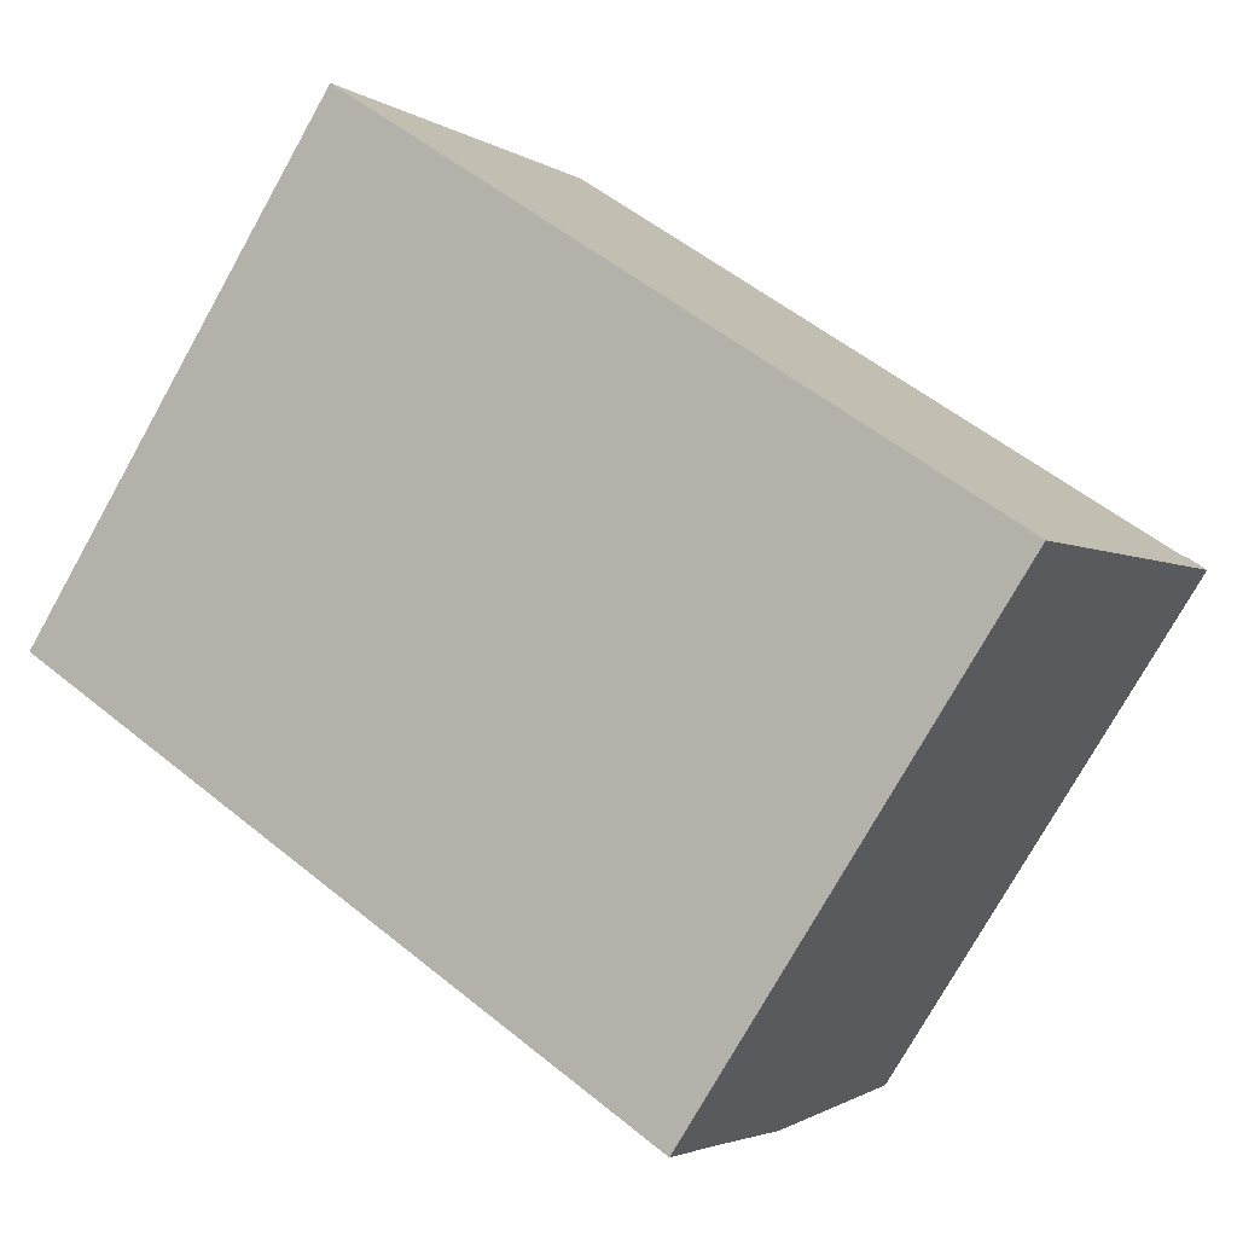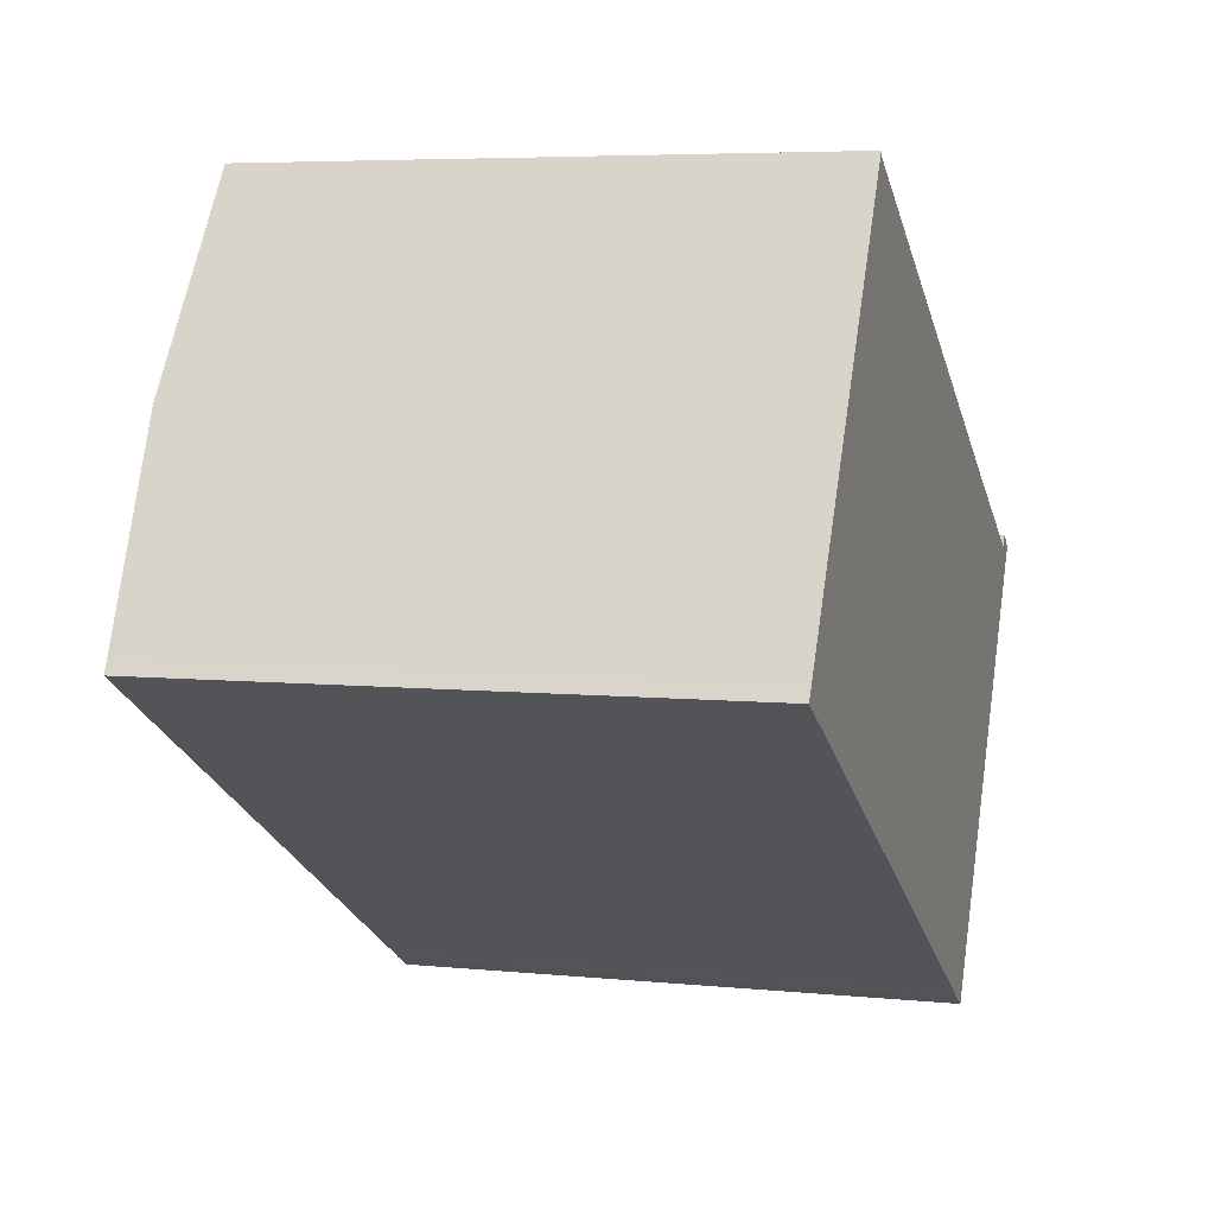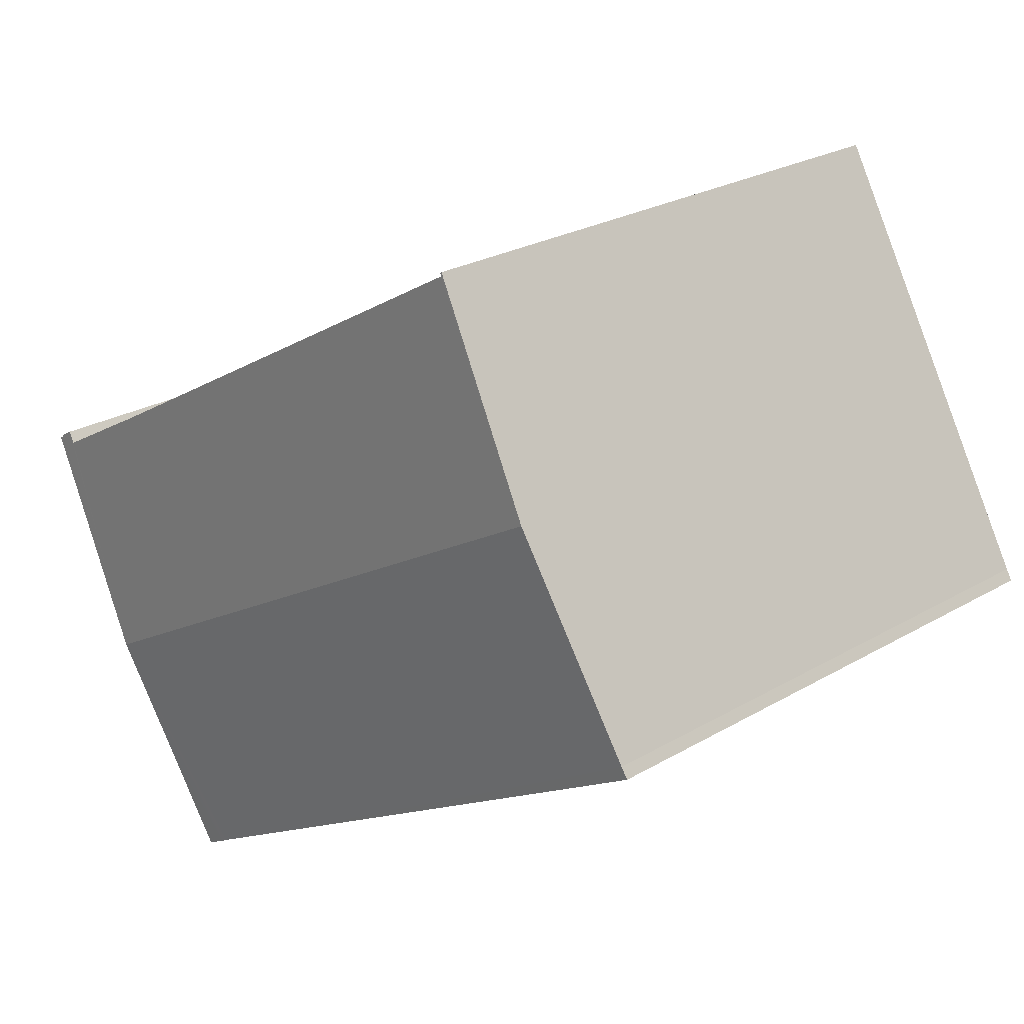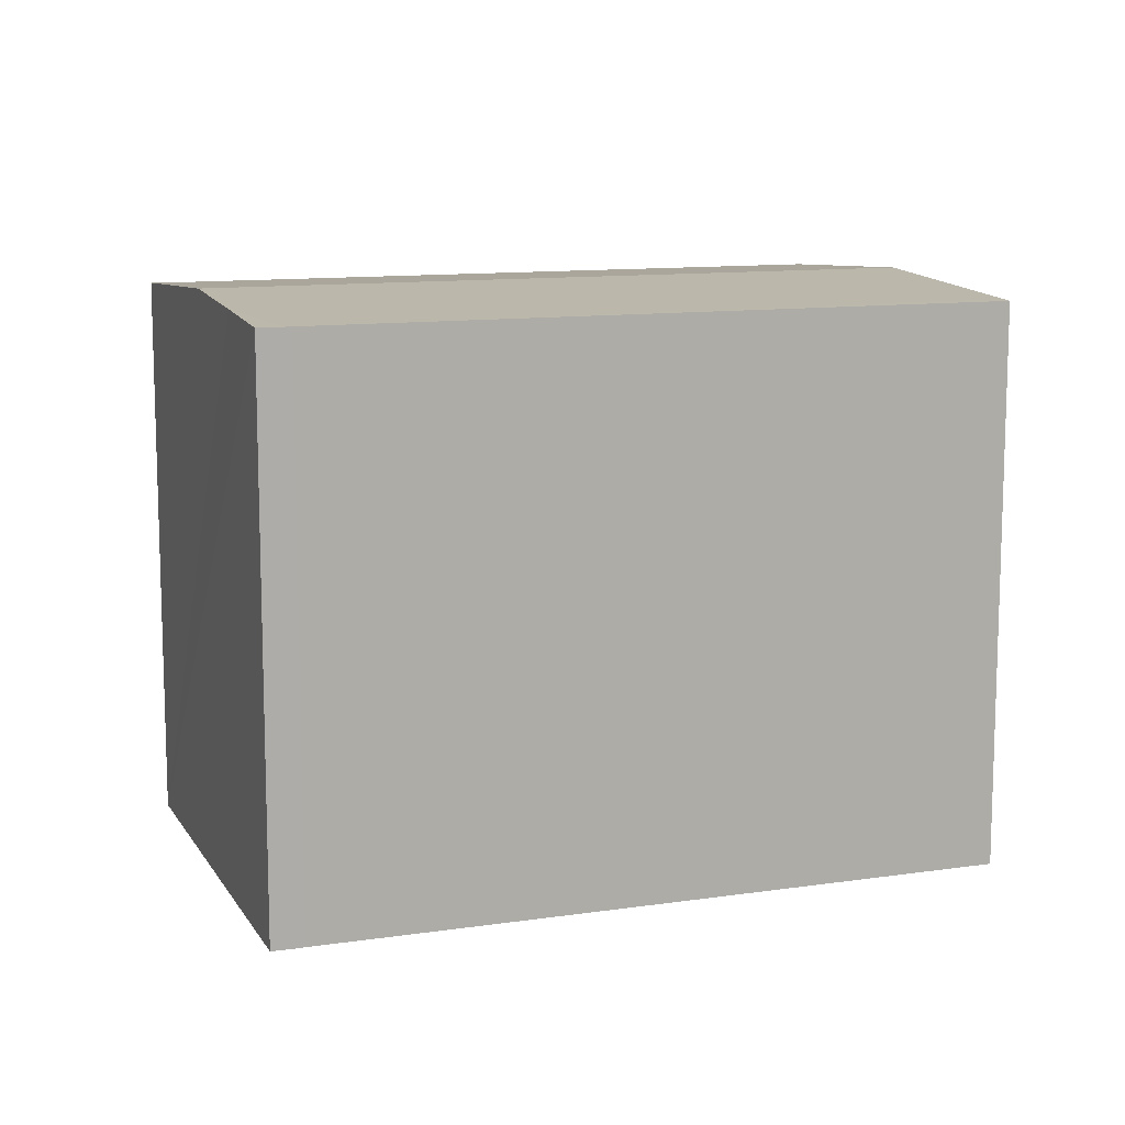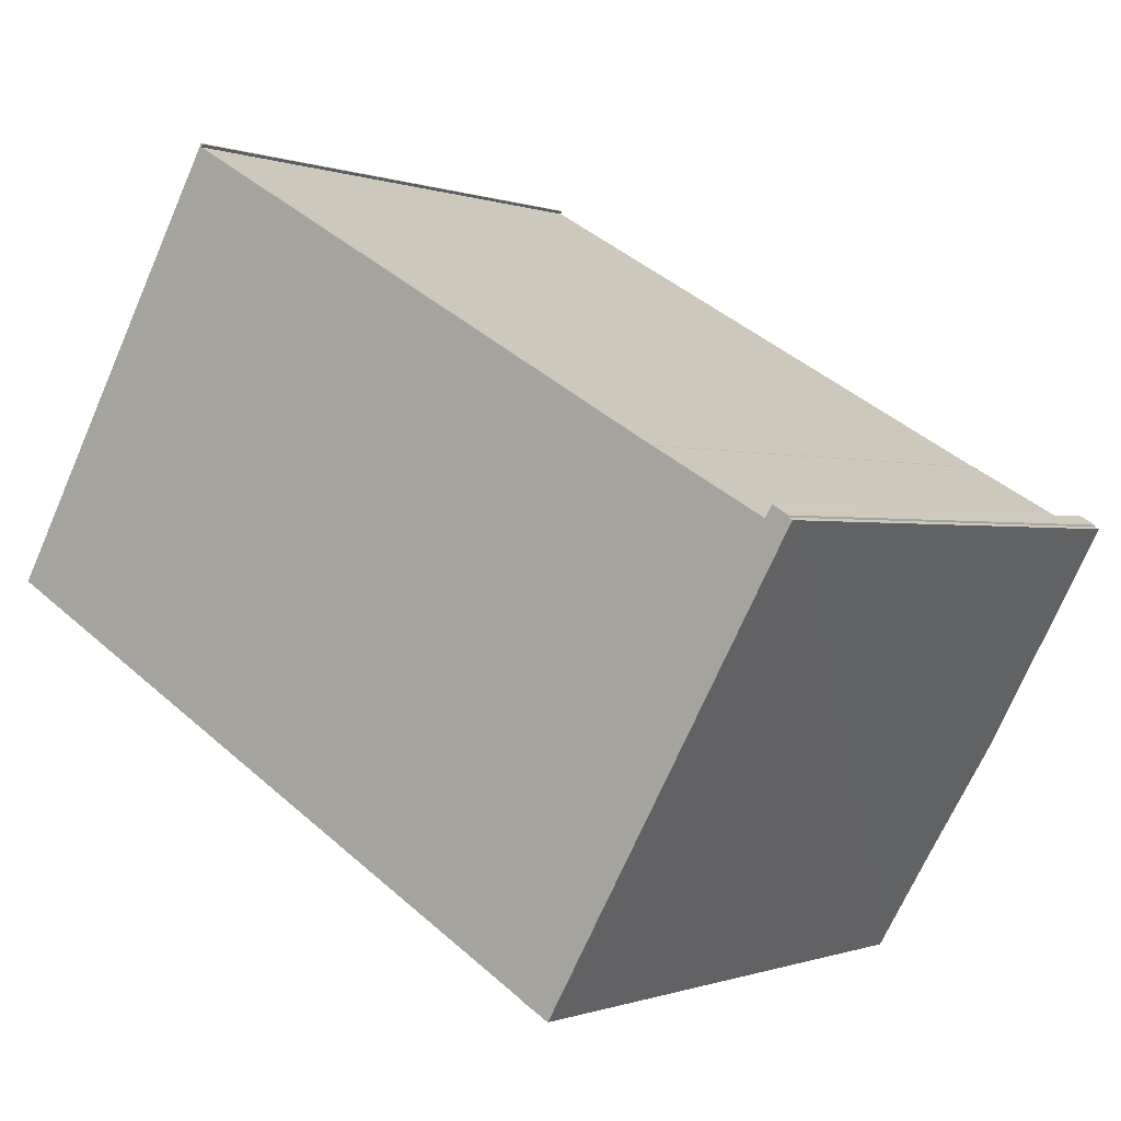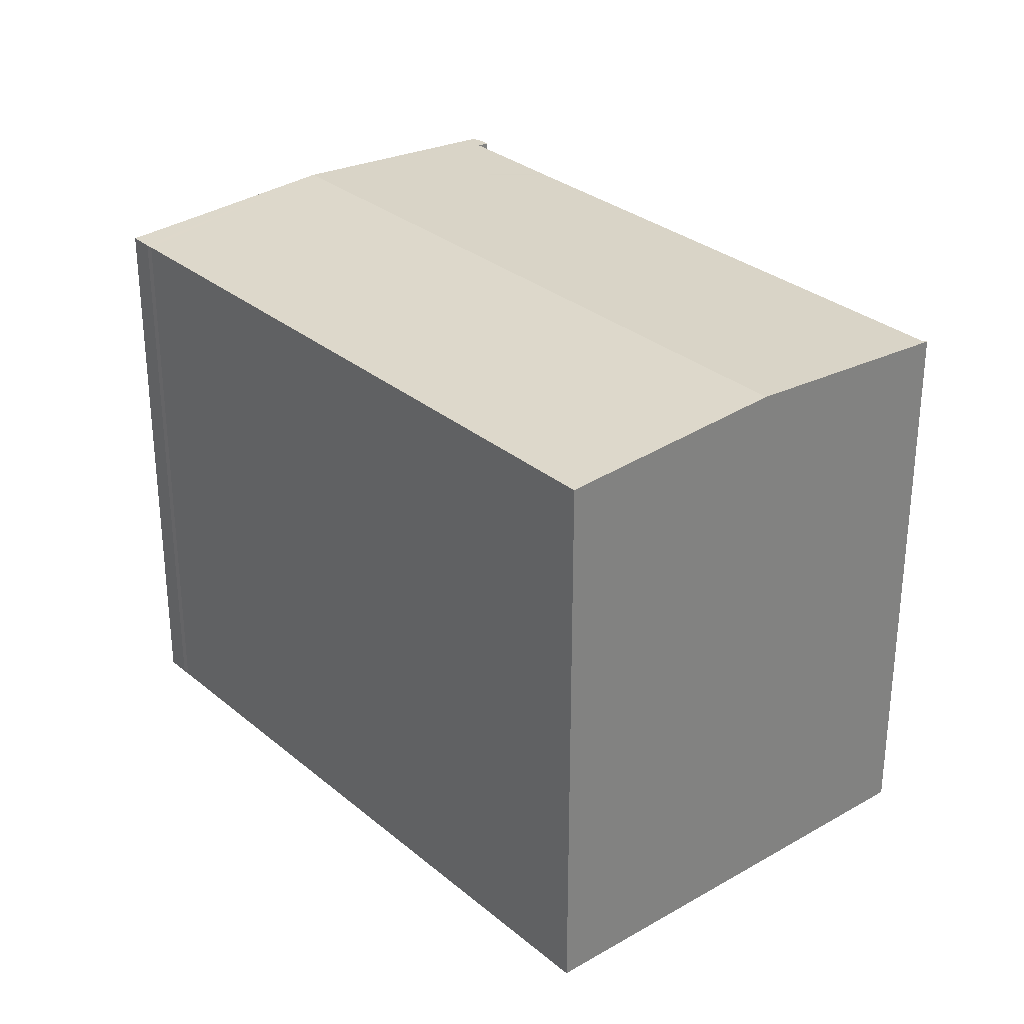
<metadata>
{"format":"obj","ext":"obj","renderer":"f3d","projection":"perspective","resolution":1024,"background":"white","views":[{"elev":-76.3,"azim":-29.3,"up":"+Z"},{"elev":5.6,"azim":-72.7,"up":"+Z"},{"elev":25.2,"azim":-133.3,"up":"+Z"},{"elev":11.3,"azim":-170.0,"up":"+Y"},{"elev":-0.2,"azim":36.4,"up":"+Z"},{"elev":30.1,"azim":-99.9,"up":"+Y"}]}
</metadata>
<code>
v  0.182 16.01 0.301
v  14.56 15.99 -8.396
v  0 15.99 9.789e-16
v  3.421 16.38 5.924
v  21.49 16.38 -4.497
v  17.3 15.99 -9.975
v  17.47 15.99 -10.08
v  19.63 16.16 -7.74
v  18.11 15.99 -10.44
v  6.693 16.01 11.49
v  6.764 16.01 11.45
v  21.09 16.01 3.199
v  21.15 16.01 3.176
v  24.17 16 1.477
v  24.37 15.98 1.786
v  24.78 15.98 1.538
v  24.78 15.99 1.487
v  24.89 15.99 1.425
v  6.744 16 11.56
v  6.687 16 11.6
v  6.693 -7.034e-16 11.49
v  6.744 -7.08e-16 11.56
v  24.89 -8.726e-17 1.425
v  18.11 6.394e-16 -10.44
v  21.49 2.754e-16 -4.497
v  19.63 4.739e-16 -7.74
v  21.09 -1.959e-16 3.199
v  6.764 -7.009e-16 11.45
v  21.15 -1.945e-16 3.176
v  24.17 -9.044e-17 1.477
v  24.78 -9.418e-17 1.538
v  24.37 -1.094e-16 1.786
v  24.78 -9.105e-17 1.487
v  6.687 -7.1e-16 11.6
v  0.182 -1.843e-17 0.301
v  0 0 0
v  3.421 -3.627e-16 5.924
v  17.47 6.175e-16 -10.08
v  17.3 6.108e-16 -9.975
v  14.56 5.141e-16 -8.396
g defaultobject
f 1 2 3
f 2 1 4
f 2 4 5
f 2 5 6
f 6 5 7
f 7 5 8
f 7 8 9
f 4 10 5
f 11 5 10
f 12 5 11
f 13 5 12
f 14 5 13
f 15 5 14
f 16 5 15
f 17 5 16
f 18 5 17
f 19 10 20
f 4 20 10
f 19 21 10
f 21 19 22
f 23 5 18
f 5 23 8
f 8 23 9
f 9 23 24
f 24 23 25
f 24 25 26
f 21 11 10
f 11 21 12
f 12 21 27
f 27 21 28
f 27 13 12
f 13 27 29
f 29 14 13
f 14 29 30
f 15 31 16
f 31 15 32
f 33 18 17
f 18 33 23
f 34 19 20
f 19 34 22
f 30 15 14
f 15 30 32
f 3 35 1
f 35 3 36
f 35 4 1
f 4 35 20
f 20 35 34
f 34 35 37
f 16 33 17
f 33 16 31
f 24 7 9
f 7 24 38
f 38 6 7
f 6 38 39
f 39 2 6
f 2 39 3
f 3 39 36
f 36 39 40
f 40 35 36
f 35 40 37
f 37 40 39
f 37 39 38
f 37 38 24
f 37 24 26
f 37 26 21
f 37 21 34
f 21 26 25
f 34 21 22
f 25 28 21
f 28 25 27
f 27 25 30
f 30 25 23
f 27 30 29
f 30 23 33
f 30 33 32
f 31 32 33

</code>
